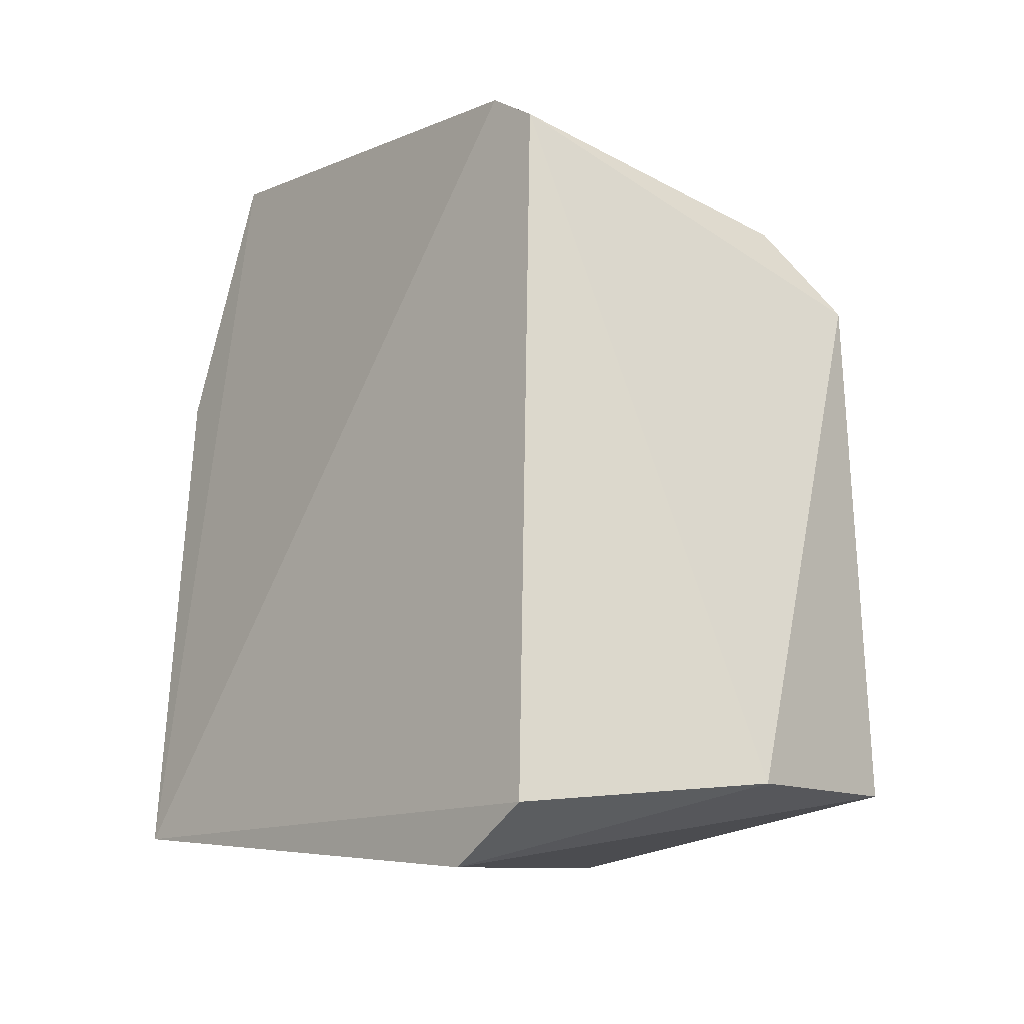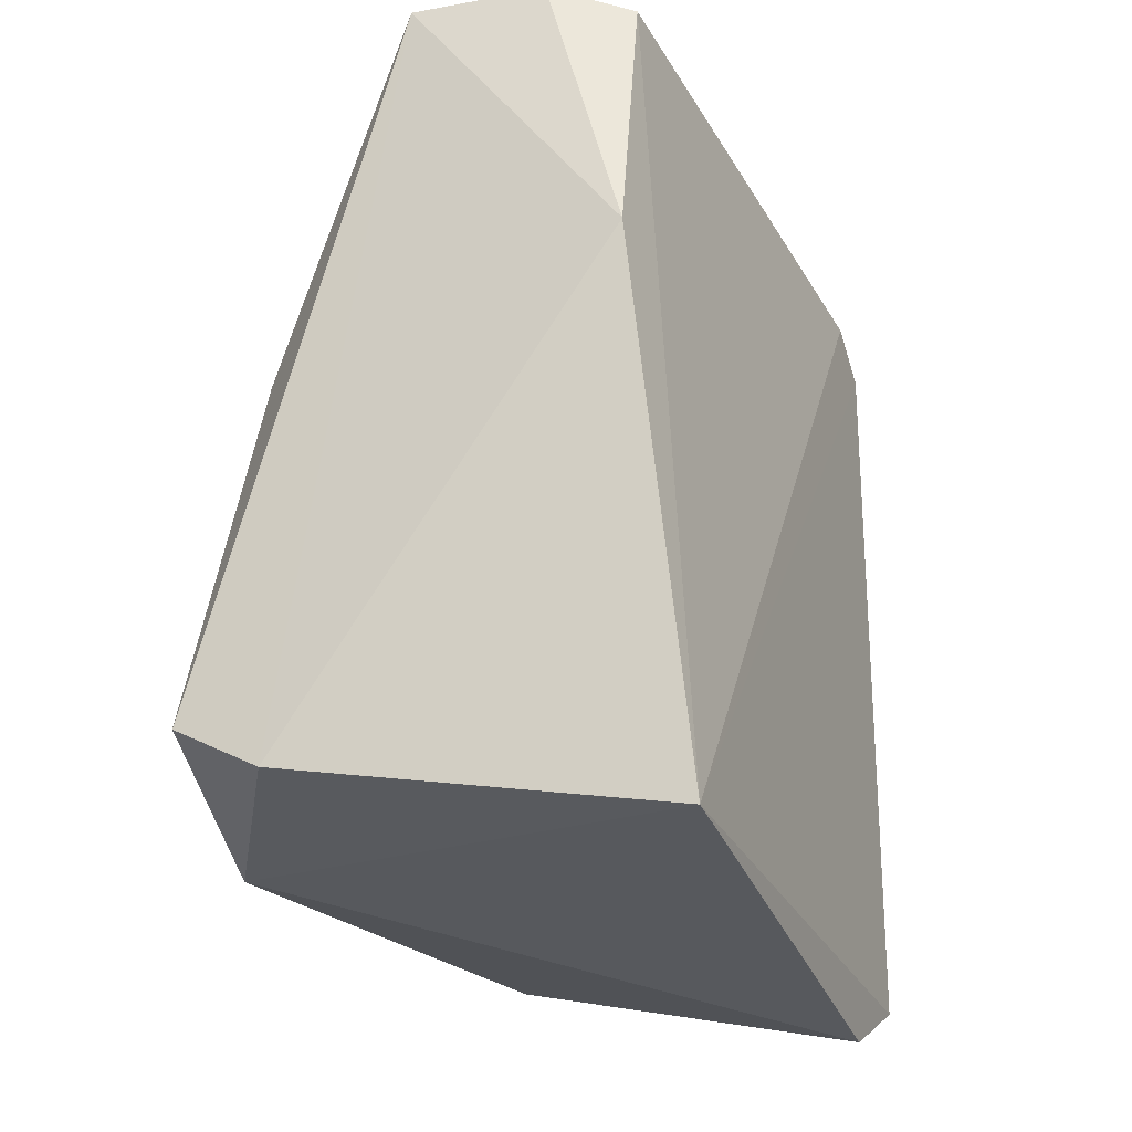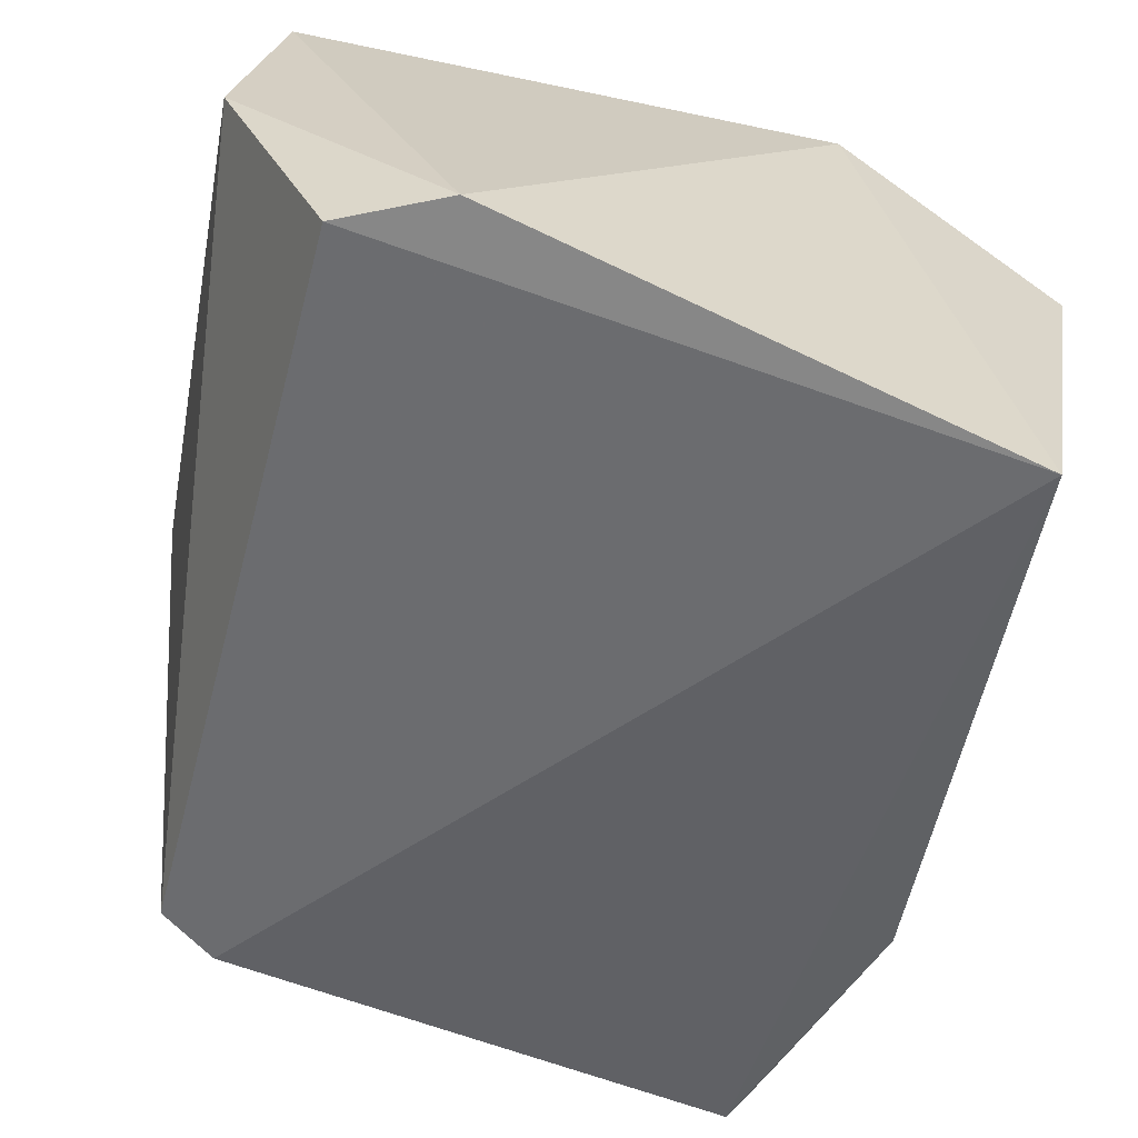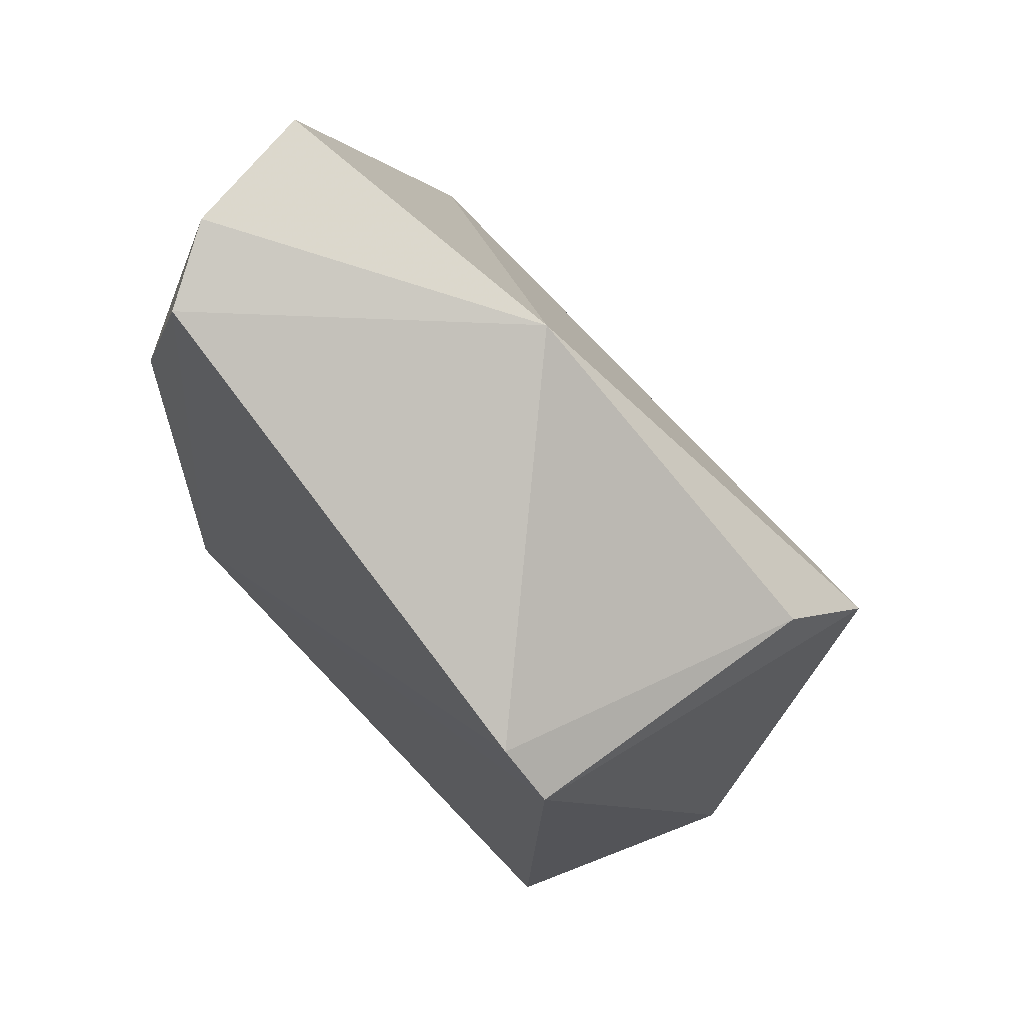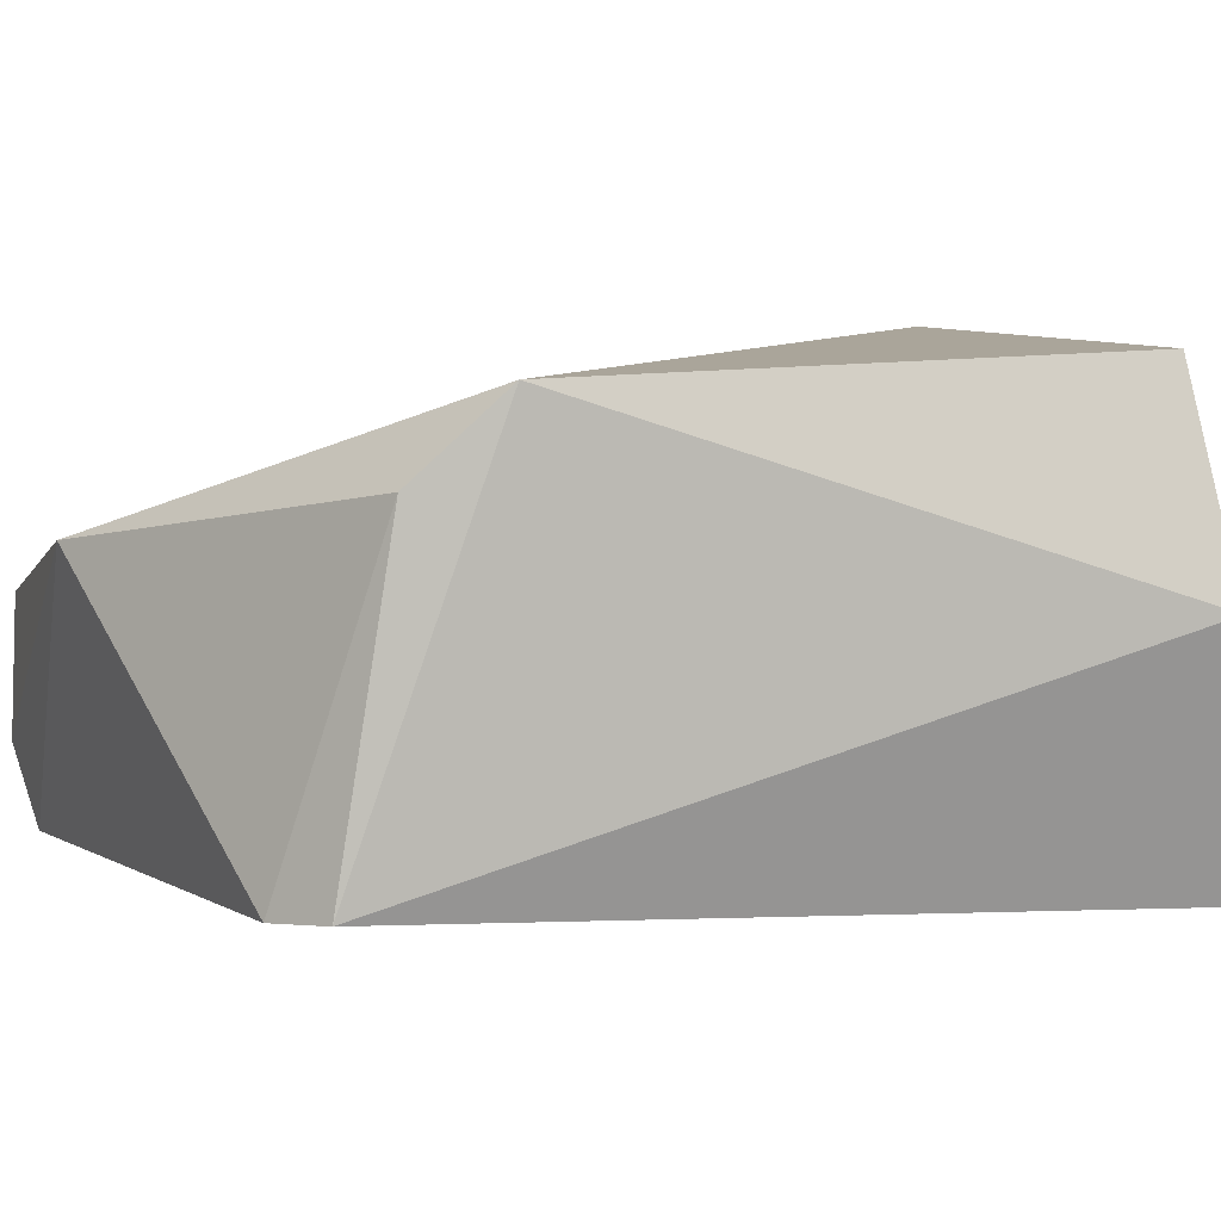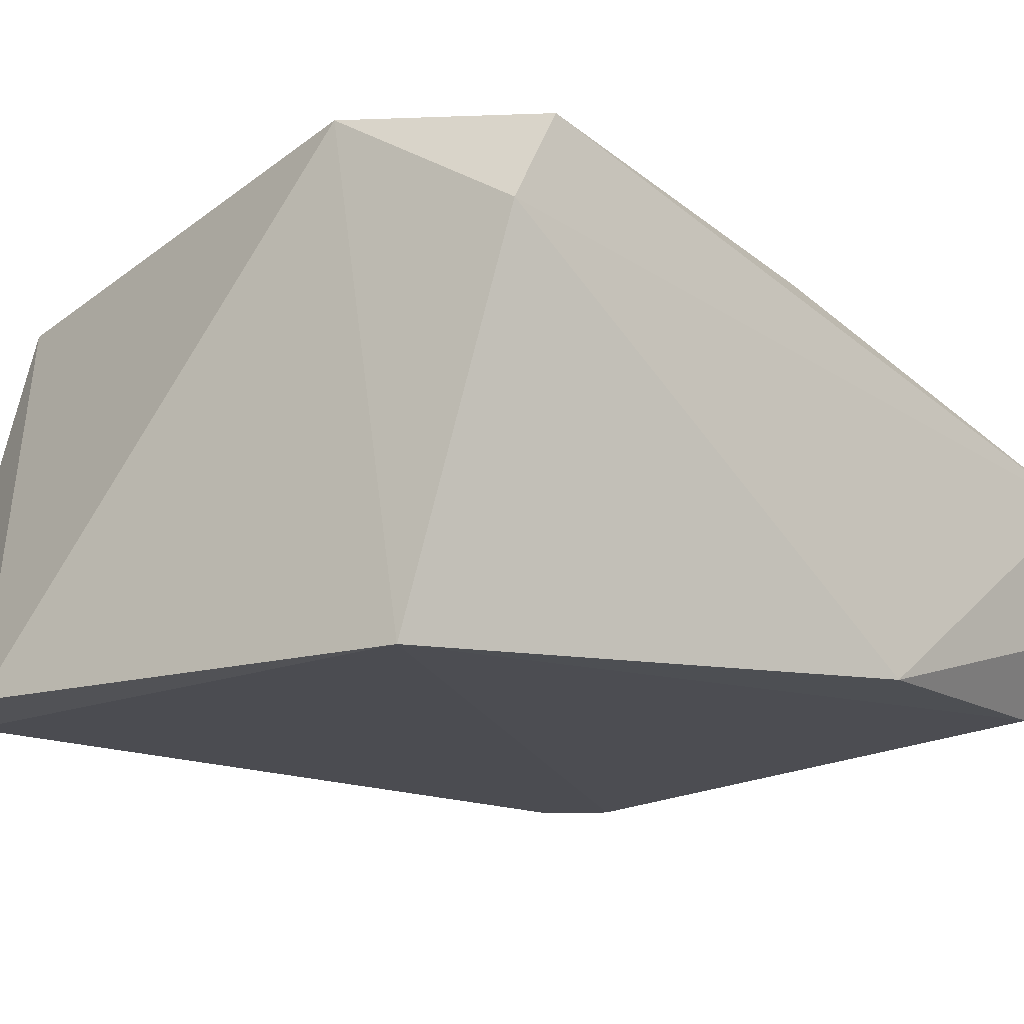
<metadata>
{"format":"obj","ext":"obj","renderer":"f3d","projection":"perspective","resolution":1024,"background":"white","views":[{"elev":-21.3,"azim":-129.6,"up":"+Y"},{"elev":-21.2,"azim":114.5,"up":"+Y"},{"elev":-54.0,"azim":-13.7,"up":"+Z"},{"elev":73.8,"azim":-131.6,"up":"+Y"},{"elev":0.6,"azim":-105.6,"up":"+Z"},{"elev":-17.9,"azim":51.3,"up":"+Z"}]}
</metadata>
<code>
v 0.07929 -0.02533 0.07952
v 0.08208 -0.03805 0.08083
v 0.08079 -0.02271 0.06594
v 0.05825 -0.01883 0.06552
v 0.05698 -0.04177 0.08051
v 0.08042 -0.0127 0.07391
v 0.07474 -0.04109 0.08251
v 0.06186 -0.04561 0.06537
v 0.07801 -0.01323 0.0665
v 0.05633 -0.02323 0.07931
v 0.08212 -0.03967 0.07759
v 0.0554 -0.04277 0.07337
v 0.07939 -0.04172 0.06426
v 0.07964 -0.01252 0.06921
v 0.06931 -0.01298 0.07541
v 0.05857 -0.04407 0.06525
v 0.06015 -0.01738 0.06545
v 0.05736 -0.02035 0.0765
f 6 1 2
f 7 2 1
f 8 7 5
f 10 7 1
f 10 5 7
f 11 6 2
f 11 3 6
f 11 2 7
f 12 8 5
f 12 10 4
f 12 5 10
f 13 3 11
f 13 11 7
f 13 7 8
f 13 9 3
f 14 6 3
f 14 3 9
f 15 10 1
f 15 1 6
f 15 6 14
f 15 14 9
f 16 12 4
f 16 8 12
f 16 13 8
f 16 4 13
f 17 13 4
f 17 9 13
f 17 15 9
f 18 17 4
f 18 4 10
f 18 10 15
f 18 15 17

</code>
